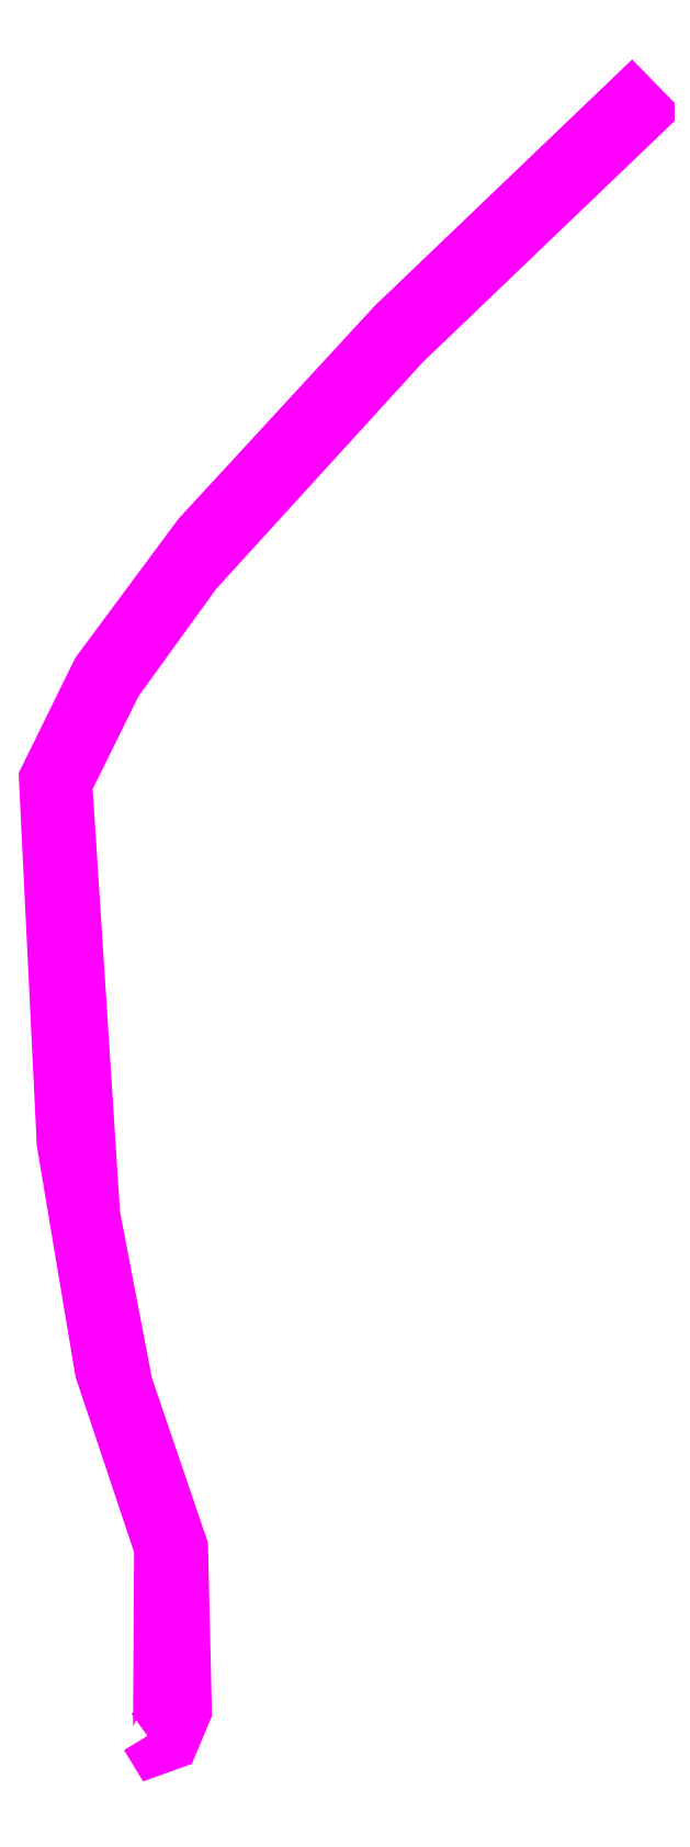
<metadata>
{"format":"dxf","ext":"dxf","renderer":"ezdxf+matplotlib","layout":"modelspace","background":"white","min_lineweight":24,"dpi":150}
</metadata>
<code>
0
SECTION
2
ENTITIES
0
LWPOLYLINE
8
6 STAGE PLAN RESHAPE_STAGE PLAN 231231_DAEDELUS_RS2
90
21
70
1
43
0
38
310
10
6.194e+05
20
7.586e+06
10
6.194e+05
20
7.586e+06
10
6.194e+05
20
7.586e+06
10
6.195e+05
20
7.586e+06
10
6.195e+05
20
7.586e+06
10
6.194e+05
20
7.586e+06
10
6.194e+05
20
7.586e+06
10
6.194e+05
20
7.586e+06
10
6.194e+05
20
7.586e+06
10
6.195e+05
20
7.586e+06
10
6.196e+05
20
7.586e+06
10
6.197e+05
20
7.587e+06
10
6.197e+05
20
7.587e+06
10
6.196e+05
20
7.586e+06
10
6.195e+05
20
7.586e+06
10
6.194e+05
20
7.586e+06
10
6.194e+05
20
7.586e+06
10
6.194e+05
20
7.586e+06
10
6.194e+05
20
7.586e+06
10
6.194e+05
20
7.586e+06
10
6.194e+05
20
7.586e+06
0
VIEWPORT
8
0
10
105
20
148.5
40
24.97
41
312.8
68
1
69
1
12
105
22
148.5
13
0
23
0
14
1
24
1
15
1
25
1
16
0
26
0
36
1
17
0
27
0
37
0
42
50
43
0
44
0
45
312.8
50
0
51
0
72
1000
90
32800
1

281
0
71
1
74
0
110
0
120
0
130
0
111
1
121
0
131
0
112
0
122
1
132
0
79
0
146
0
0
ENDSEC
0
EOF

</code>
